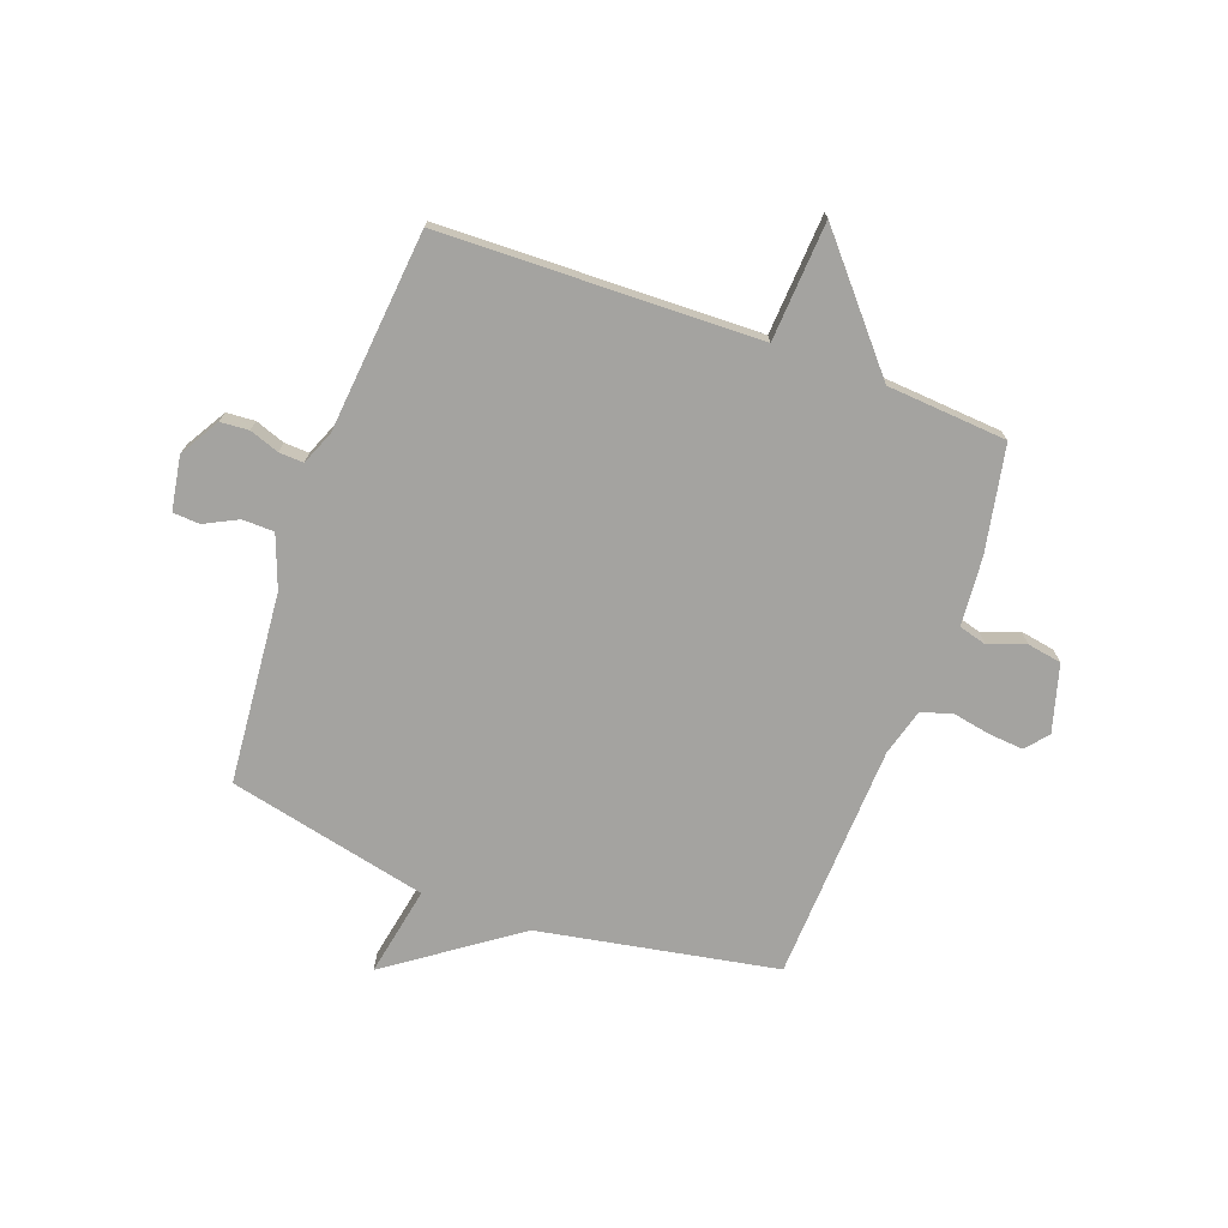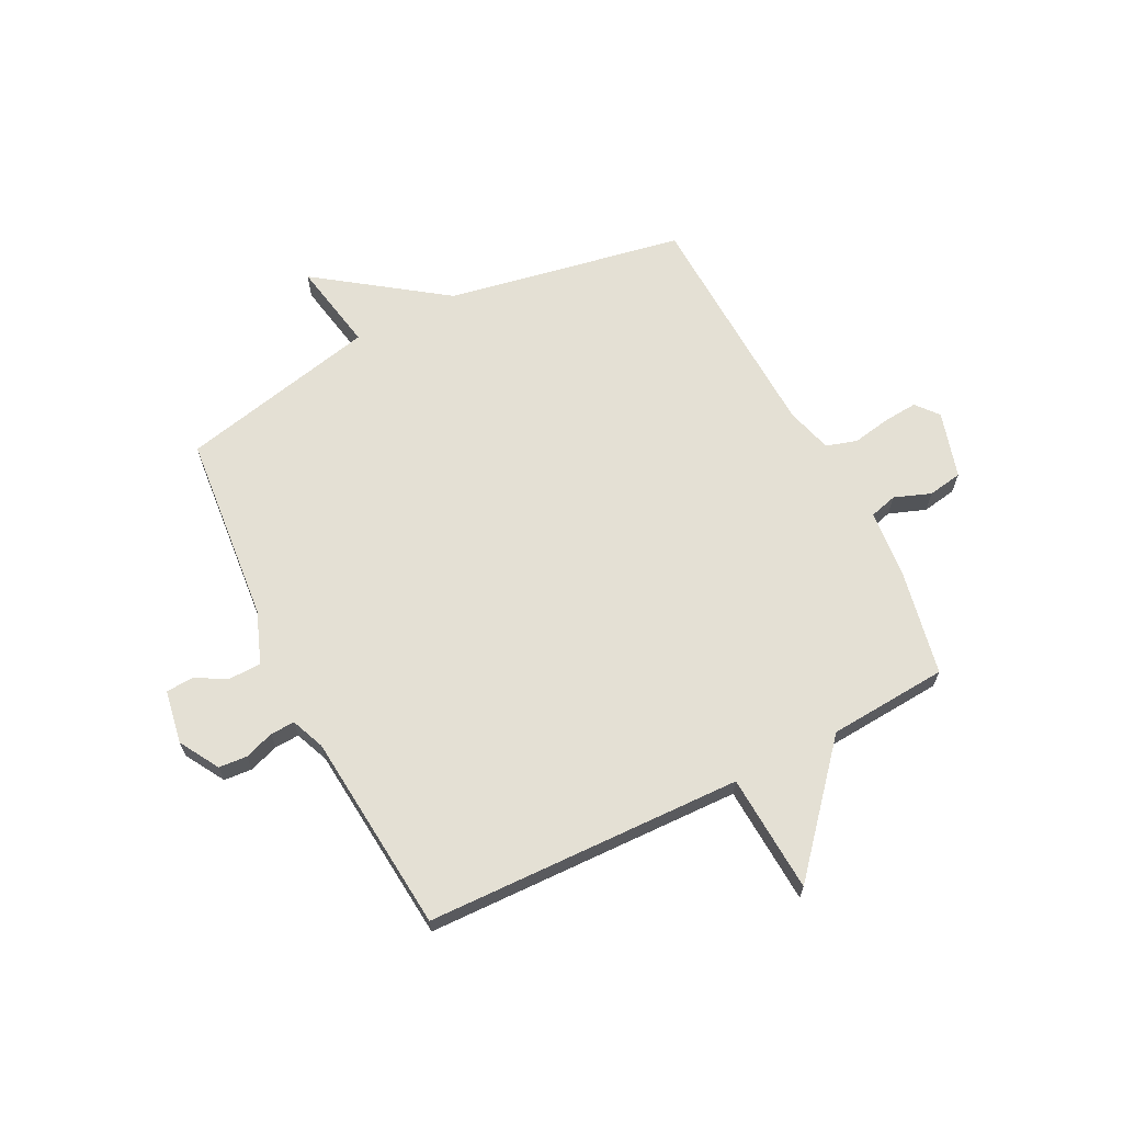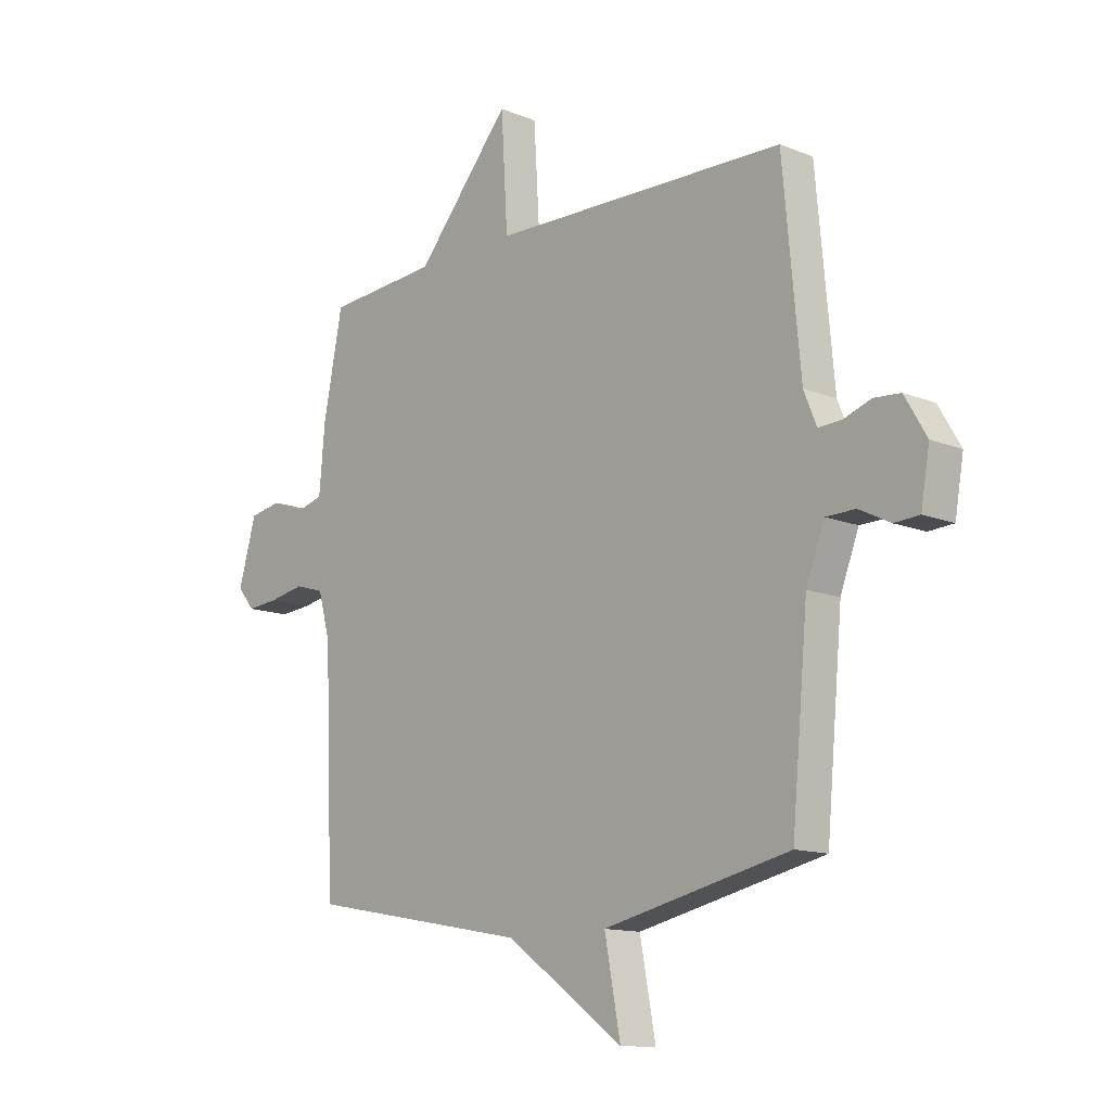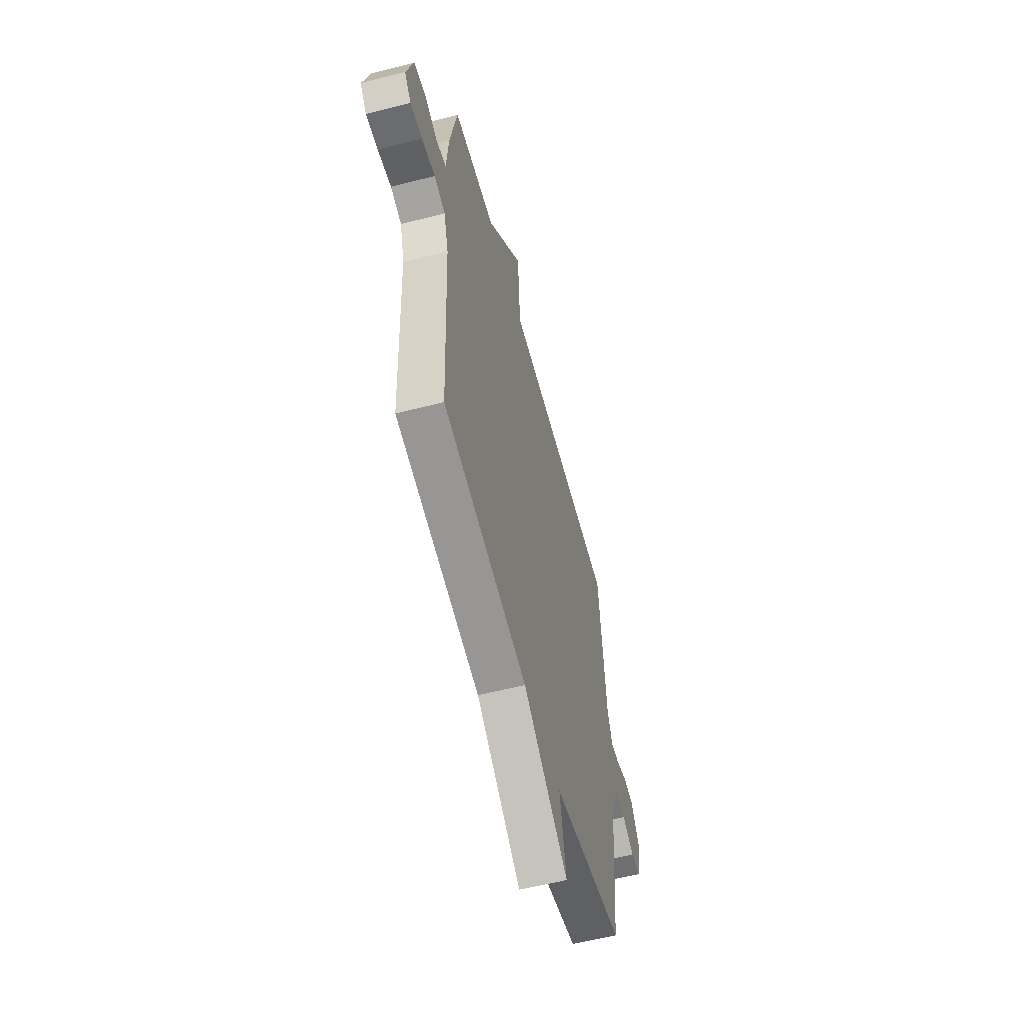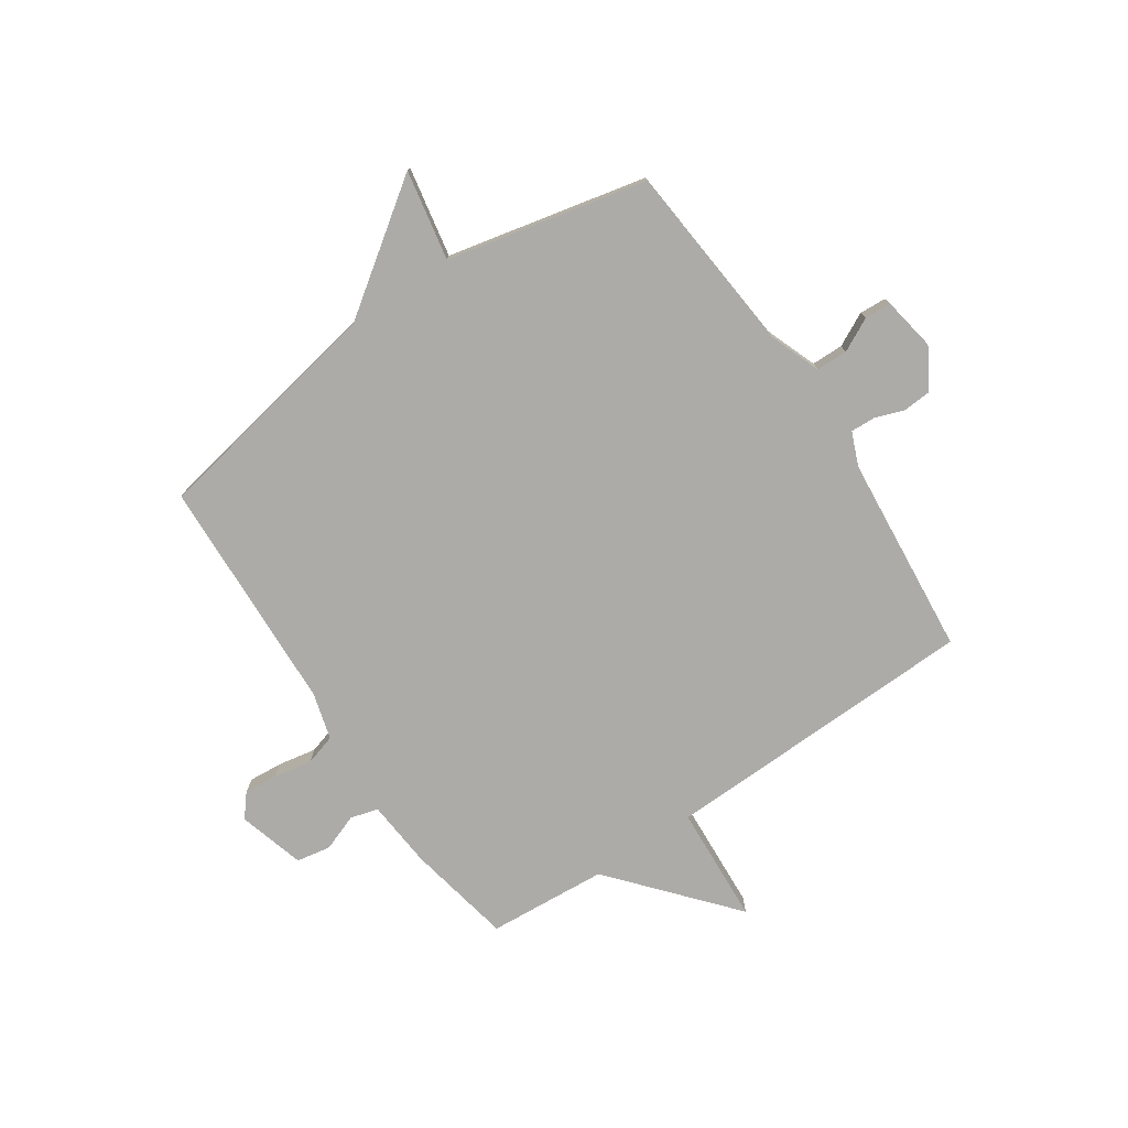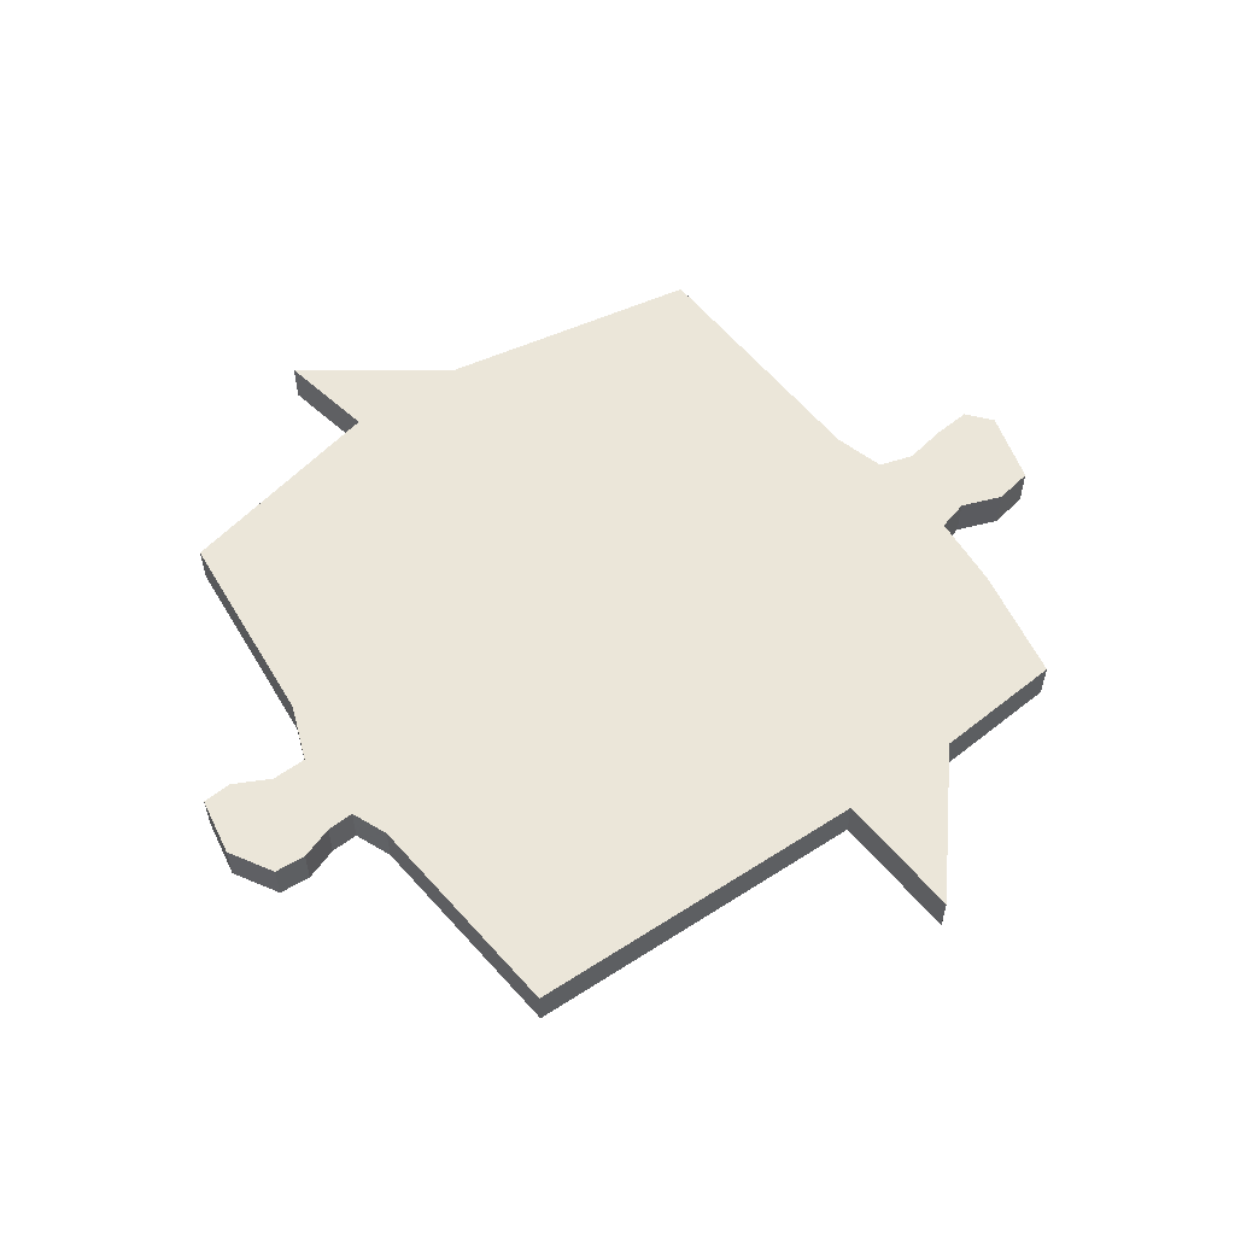
<metadata>
{"format":"obj","ext":"obj","renderer":"f3d","projection":"perspective","resolution":1024,"background":"white","views":[{"elev":-73.0,"azim":-20.2,"up":"+Y"},{"elev":66.1,"azim":-26.8,"up":"+Y"},{"elev":-13.0,"azim":-132.7,"up":"+Z"},{"elev":-58.0,"azim":104.9,"up":"+Z"},{"elev":-76.3,"azim":-146.0,"up":"+Y"},{"elev":56.3,"azim":-35.6,"up":"+Y"}]}
</metadata>
<code>
v 0.5 0.07 0.5
v 0.538 0.07 0.307
v 0.549 0.07 0.181
v 0.6 0.07 0.167
v 0.667 0.07 0.192
v 0.73 0.07 0.181
v 0.765 0.07 0.059
v 0.731 0.07 0.018
v 0.669 0.07 0.023
v 0.599 0.07 0.036
v 0.542 0.07 0.019
v 0.518 0.07 -0.066
v 0.5 0.07 -0.5
v 0.065 0.07 -0.581
v -0.166 0.07 -0.746
v -0.135 0.07 -0.581
v -0.5 0.07 -0.5
v -0.532 0.07 -0.151
v -0.568 0.07 -0.056
v -0.626 0.07 -0.055
v -0.687 0.07 -0.086
v -0.736 0.07 -0.083
v -0.753 0.07 0.015
v -0.71 0.07 0.088
v -0.658 0.07 0.092
v -0.604 0.07 0.073
v -0.559 0.07 0.071
v -0.534 0.07 0.132
v -0.5 0.07 0.5
v 0.081 0.07 0.516
v 0.094 0.07 0.733
v 0.281 0.07 0.516
v 0.5 0 0.5
v 0.538 0 0.307
v 0.549 0 0.181
v 0.6 0 0.167
v 0.667 0 0.192
v 0.73 0 0.181
v 0.765 0 0.059
v 0.731 0 0.018
v 0.669 0 0.023
v 0.599 0 0.036
v 0.542 0 0.019
v 0.518 0 -0.066
v 0.5 0 -0.5
v 0.065 0 -0.581
v -0.166 0 -0.746
v -0.135 0 -0.581
v -0.5 0 -0.5
v -0.532 0 -0.151
v -0.568 0 -0.056
v -0.626 0 -0.055
v -0.687 0 -0.086
v -0.736 0 -0.083
v -0.753 0 0.015
v -0.71 0 0.088
v -0.658 0 0.092
v -0.604 0 0.073
v -0.559 0 0.071
v -0.534 0 0.132
v -0.5 0 0.5
v 0.081 0 0.516
v 0.094 0 0.733
v 0.281 0 0.516
f 30 31 32
f 1 2 3
f 32 1 3
f 30 32 3
f 29 30 3
f 28 29 3
f 27 28 3 4
f 24 25 26
f 23 24 26
f 22 23 26
f 21 22 26
f 20 21 26
f 19 20 26 27
f 18 19 27 4
f 16 17 18 4
f 16 4 5
f 15 16 5
f 14 15 5
f 12 13 14
f 11 12 14
f 8 9 10
f 7 8 10
f 6 7 10
f 5 6 10
f 5 10 11
f 5 11 14
f 64 63 62
f 35 34 33
f 35 33 64
f 35 64 62
f 35 62 61
f 35 61 60
f 36 35 60 59
f 58 57 56
f 58 56 55
f 58 55 54
f 58 54 53
f 58 53 52
f 59 58 52 51
f 36 59 51 50
f 36 50 49 48
f 37 36 48
f 37 48 47
f 37 47 46
f 46 45 44
f 46 44 43
f 42 41 40
f 42 40 39
f 42 39 38
f 42 38 37
f 43 42 37
f 46 43 37
f 1 33 34 2
f 2 34 35 3
f 3 35 36 4
f 4 36 37 5
f 5 37 38 6
f 6 38 39 7
f 7 39 40 8
f 8 40 41 9
f 9 41 42 10
f 10 42 43 11
f 11 43 44 12
f 12 44 45 13
f 13 45 46 14
f 14 46 47 15
f 15 47 48 16
f 16 48 49 17
f 17 49 50 18
f 18 50 51 19
f 19 51 52 20
f 20 52 53 21
f 21 53 54 22
f 22 54 55 23
f 23 55 56 24
f 24 56 57 25
f 25 57 58 26
f 26 58 59 27
f 27 59 60 28
f 28 60 61 29
f 29 61 62 30
f 30 62 63 31
f 31 63 64 32
f 32 64 33 1

</code>
